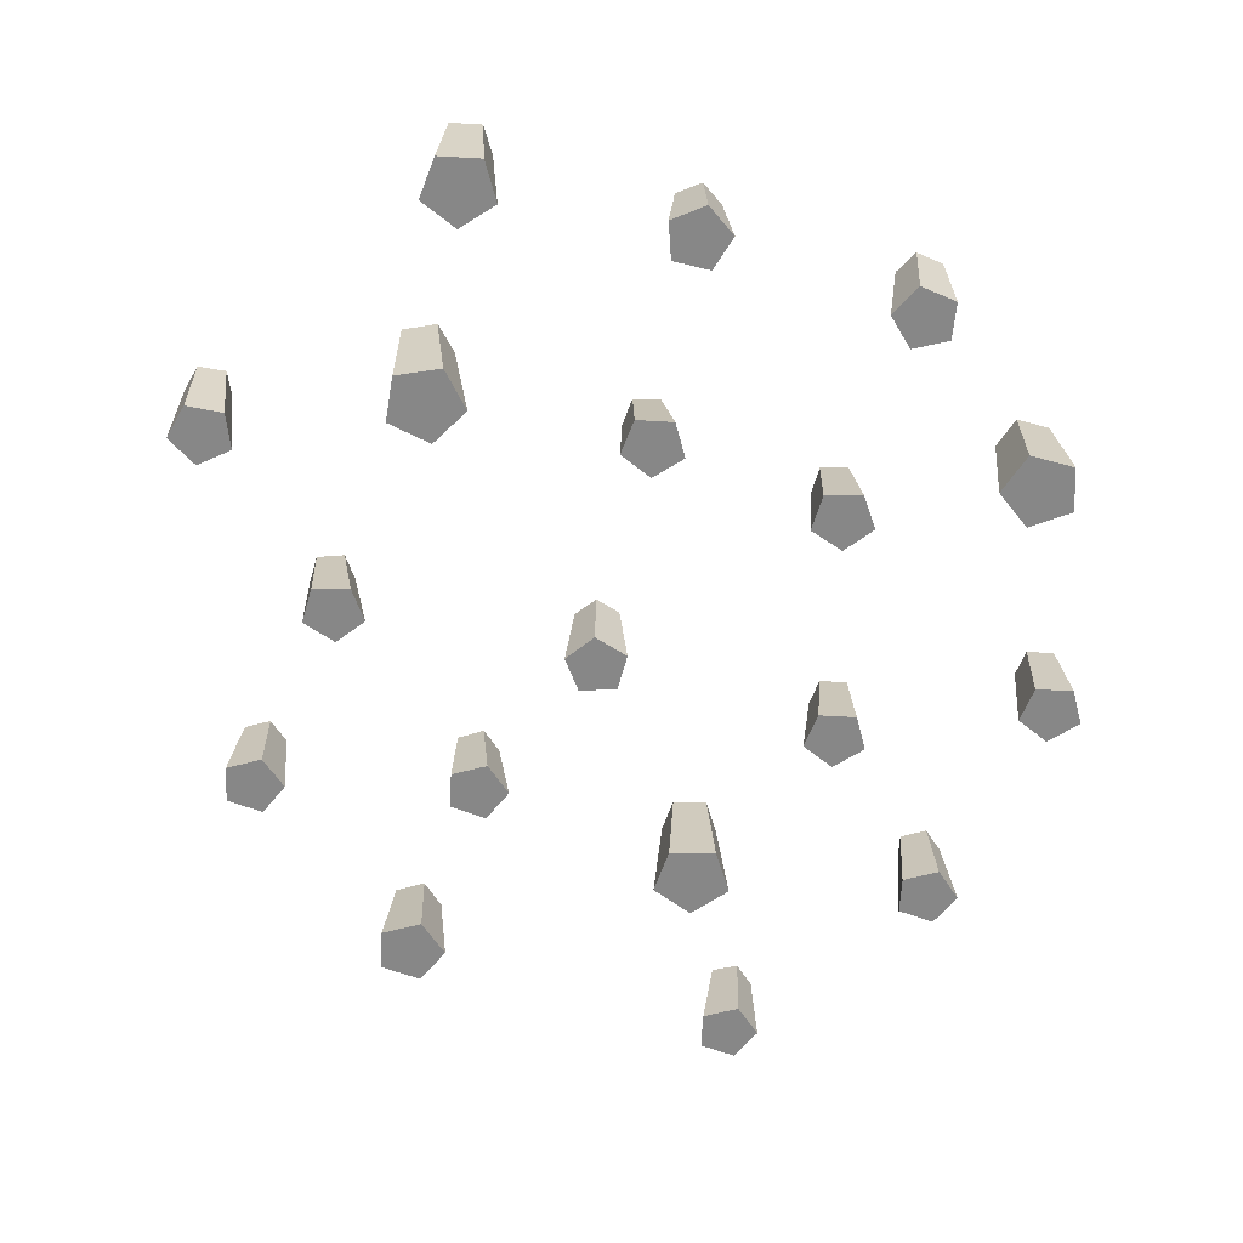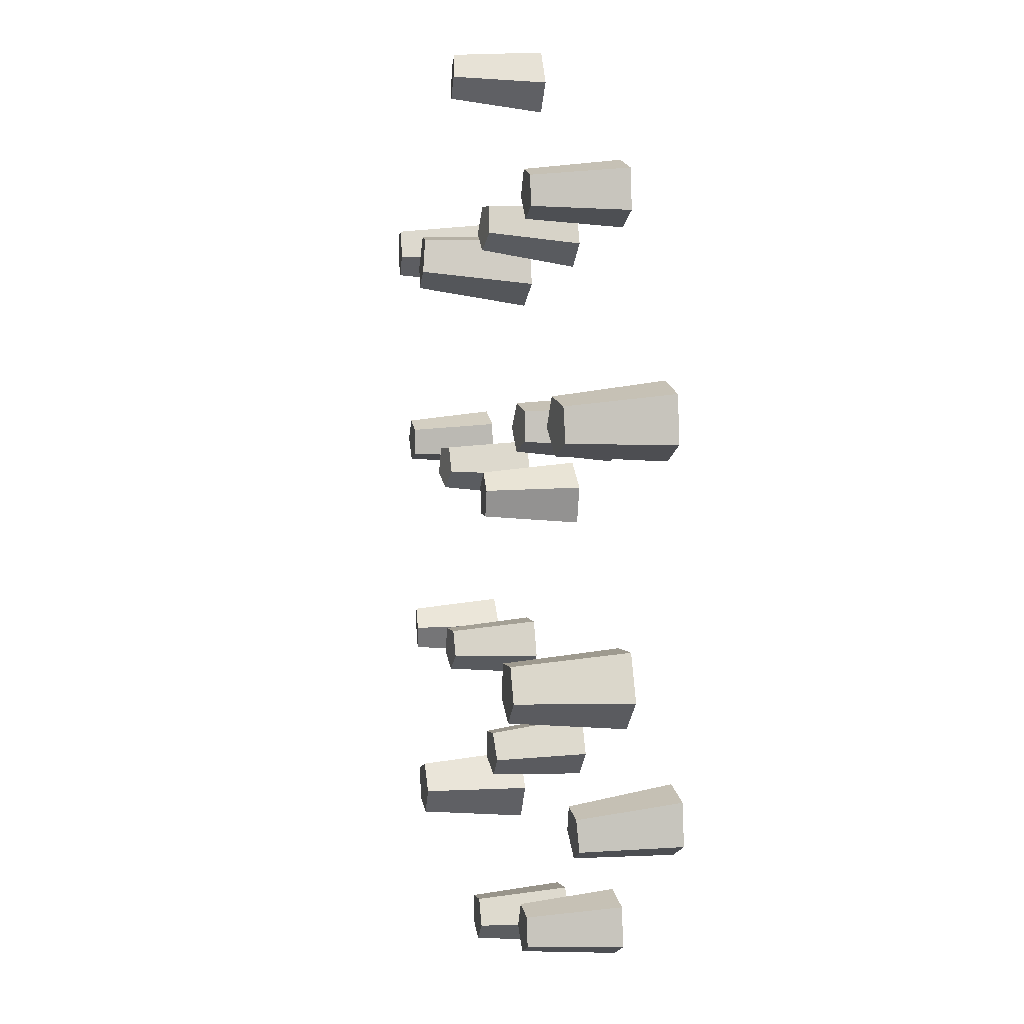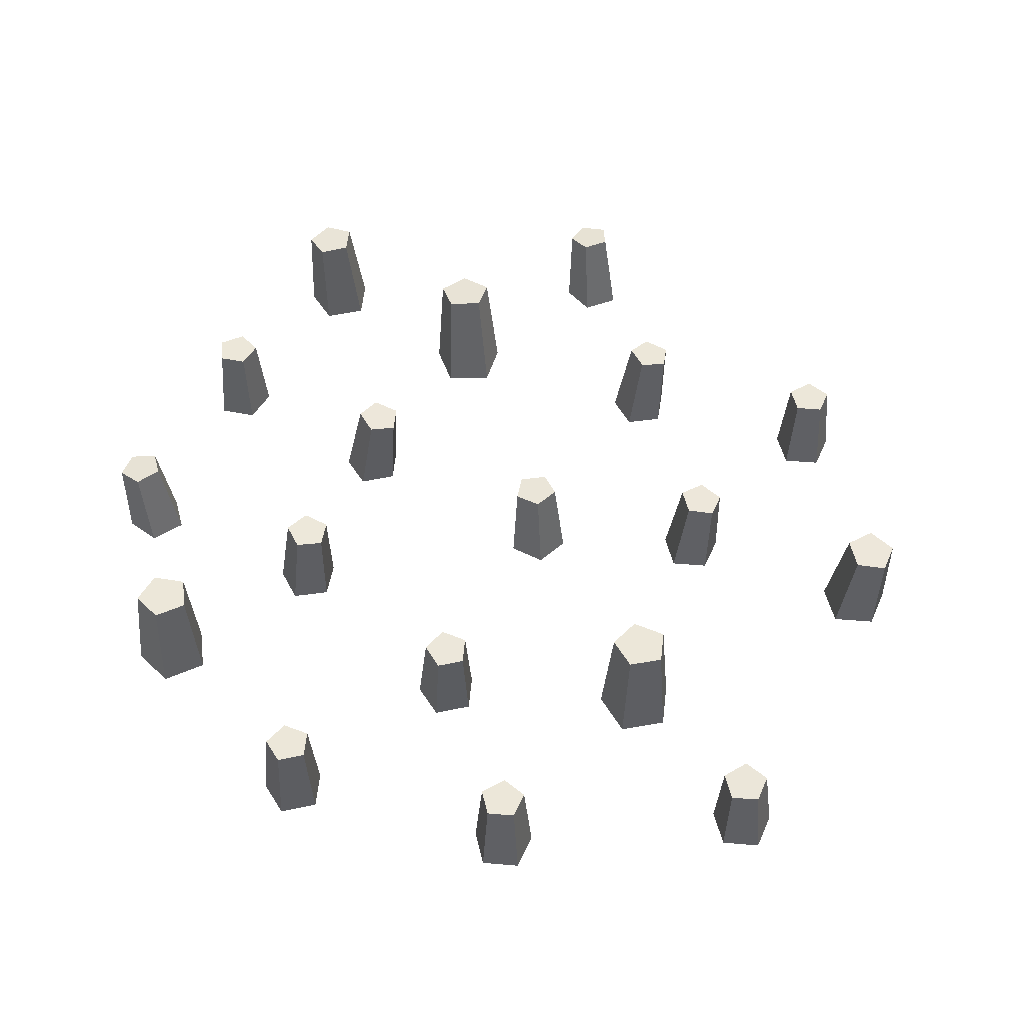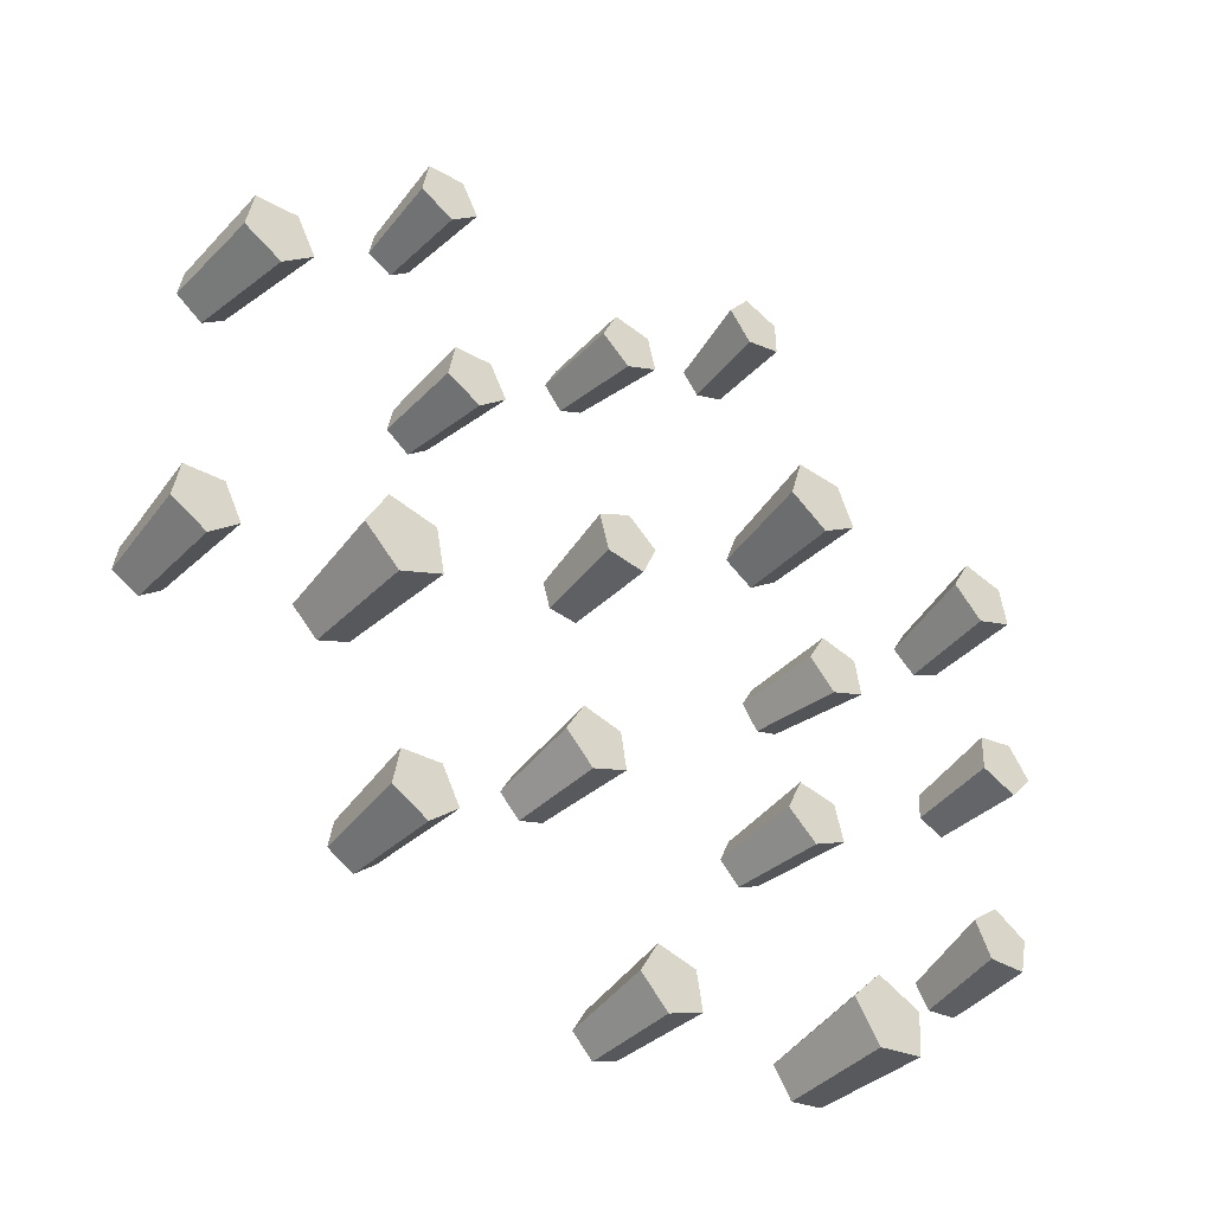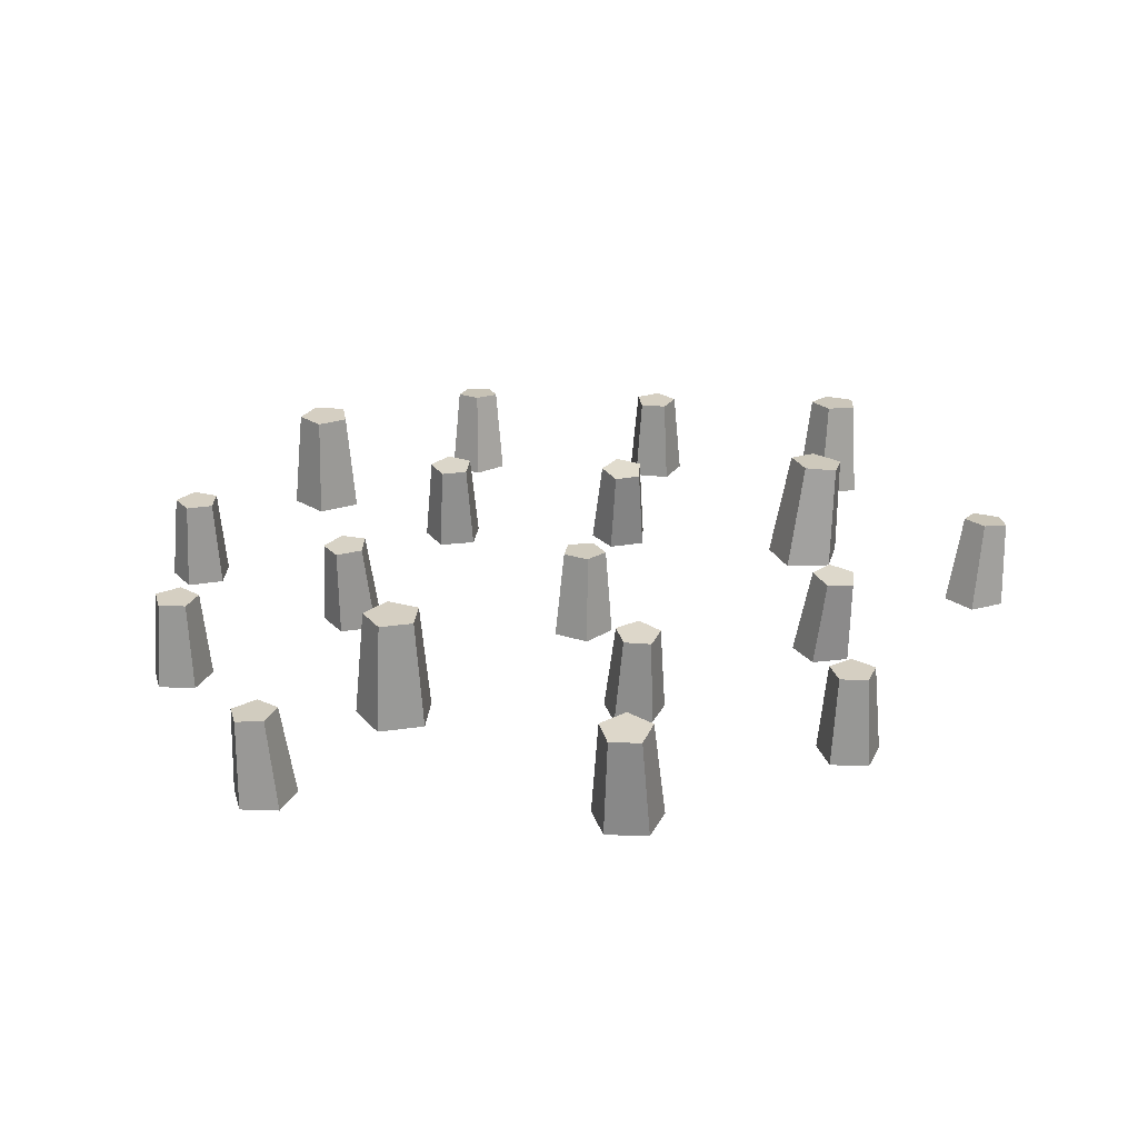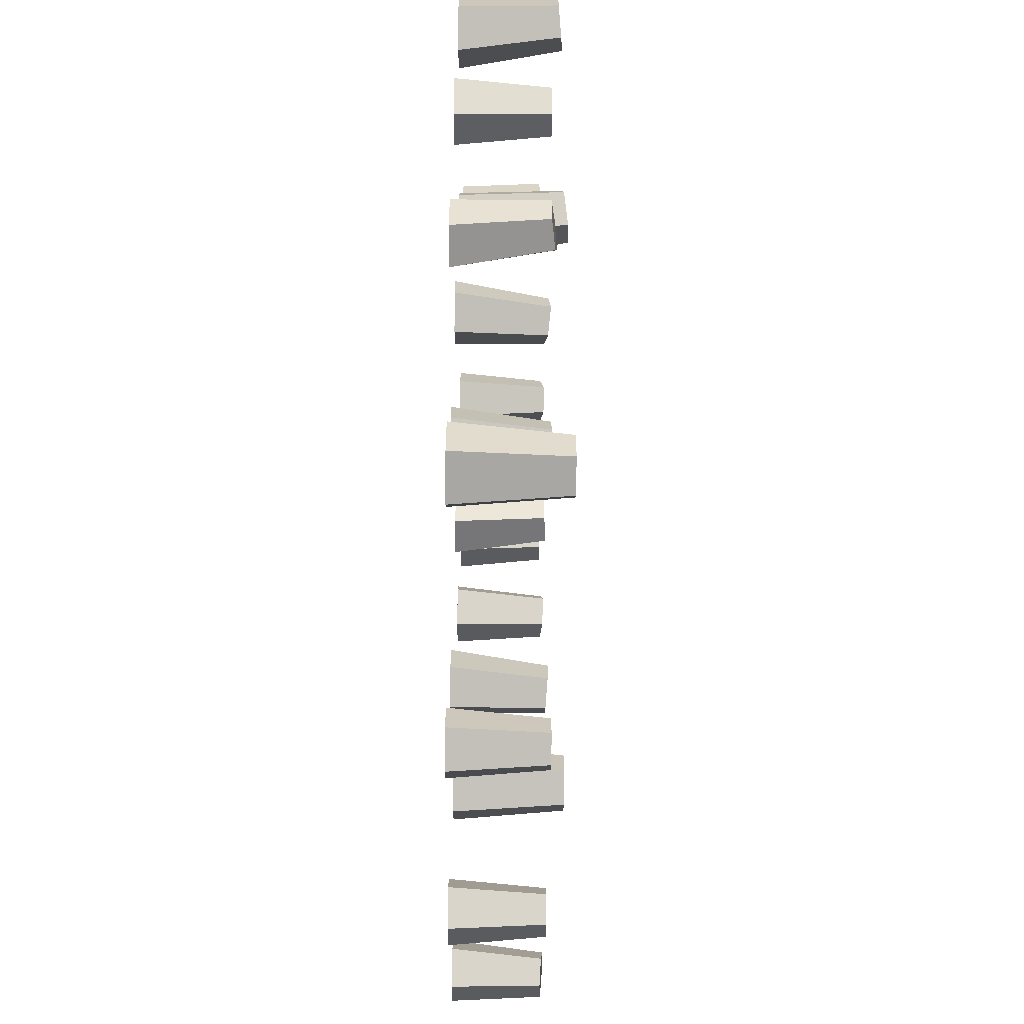
<metadata>
{"format":"obj","ext":"obj","renderer":"f3d","projection":"perspective","resolution":1024,"background":"white","views":[{"elev":-62.3,"azim":78.0,"up":"+Y"},{"elev":9.3,"azim":-101.5,"up":"+Z"},{"elev":50.1,"azim":-147.9,"up":"+Y"},{"elev":-45.1,"azim":-39.4,"up":"+Z"},{"elev":25.9,"azim":-77.9,"up":"+Y"},{"elev":-59.8,"azim":89.5,"up":"+Z"}]}
</metadata>
<code>
o trees_A_cut
v 0.7007 0.1534 -0.4163
v 0.7509 0.1474 -0.4105
v 0.7611 0.1472 -0.3607
v 0.7172 0.153 -0.3357
v 0.6799 0.1568 -0.37
v 0.6747 -0.01325 -0.4271
v 0.7433 -0.01325 -0.4192
v 0.7572 -0.01325 -0.3511
v 0.6972 -0.01325 -0.3168
v 0.6462 -0.01325 -0.3638
v 0.7729 0.1527 -0.01721
v 0.8043 0.1527 0.02286
v 0.7758 0.1527 0.06506
v 0.7269 0.1527 0.05106
v 0.7251 0.1527 0.00022
v 0.7773 -0.01325 -0.0325
v 0.8201 -0.01325 0.0223
v 0.7813 -0.01325 0.08
v 0.7144 -0.01325 0.06086
v 0.7119 -0.01325 -0.008664
v 0.7687 0.1748 0.3774
v 0.8204 0.1699 0.4035
v 0.8116 0.1701 0.4609
v 0.7545 0.1752 0.4703
v 0.728 0.1781 0.4187
v 0.7502 -0.01325 0.3577
v 0.8208 -0.01325 0.3934
v 0.8088 -0.01325 0.4719
v 0.7307 -0.01325 0.4848
v 0.6945 -0.01325 0.4142
v 0.3561 0.1524 -0.01677
v 0.4013 0.1572 0.006208
v 0.3938 0.1537 0.05641
v 0.3441 0.1468 0.06445
v 0.3208 0.146 0.01923
v 0.3733 -0.01325 -0.04006
v 0.4351 -0.01325 -0.008639
v 0.4248 -0.01325 0.06001
v 0.3568 -0.01325 0.07101
v 0.325 -0.01325 0.009162
v -0.1268 0.1498 -0.4771
v -0.08139 0.1532 -0.4543
v -0.08915 0.1554 -0.4041
v -0.1393 0.1533 -0.3958
v -0.1625 0.1498 -0.4409
v -0.1217 -0.01325 -0.4851
v -0.05964 -0.01325 -0.454
v -0.07024 -0.01325 -0.3853
v -0.1388 -0.01325 -0.374
v -0.1706 -0.01325 -0.4357
v 0.01371 0.1527 -0.8366
v 0.05916 0.1527 -0.8138
v 0.05146 0.1527 -0.7635
v 0.00125 0.1527 -0.7552
v -0.02208 0.1527 -0.8005
v 0.01114 -0.01325 -0.8523
v 0.07329 -0.01325 -0.821
v 0.06276 -0.01325 -0.7523
v -0.005895 -0.01325 -0.741
v -0.0378 -0.01325 -0.8029
v -0.4705 0.1917 -0.2938
v -0.4145 0.1917 -0.263
v -0.4265 0.1917 -0.2002
v -0.4899 0.1917 -0.1923
v -0.5171 0.1917 -0.2501
v -0.473 -0.01325 -0.3136
v -0.3965 -0.01325 -0.2715
v -0.4129 -0.01325 -0.1857
v -0.4996 -0.01325 -0.1748
v -0.5367 -0.01325 -0.2539
v -0.3608 0.1547 0.1523
v -0.3249 0.1554 0.1884
v -0.348 0.1516 0.2336
v -0.3982 0.1485 0.2254
v -0.406 0.1504 0.1752
v -0.3476 -0.01325 0.129
v -0.2986 -0.01325 0.1784
v -0.3302 -0.01325 0.2401
v -0.3987 -0.01325 0.2289
v -0.4095 -0.01325 0.1603
v -0.4219 0.1527 0.5484
v -0.386 0.1527 0.5845
v -0.4093 0.1527 0.6298
v -0.4595 0.1527 0.6216
v -0.4673 0.1527 0.5714
v -0.4193 -0.01325 0.5327
v -0.3703 -0.01325 0.5821
v -0.4021 -0.01325 0.6439
v -0.4708 -0.01325 0.6328
v -0.4814 -0.01325 0.5641
v -0.7408 0.172 0.1969
v -0.7005 0.1764 0.2377
v -0.7267 0.1743 0.2888
v -0.7831 0.1686 0.2797
v -0.7919 0.1671 0.2229
v -0.7207 -0.01325 0.1809
v -0.6656 -0.01325 0.2366
v -0.7014 -0.01325 0.3066
v -0.7786 -0.01325 0.2941
v -0.7906 -0.01325 0.2164
v -0.7834 0.1493 -0.4367
v -0.7476 0.1519 -0.4007
v -0.7708 0.155 -0.3555
v -0.821 0.1544 -0.3636
v -0.8288 0.1509 -0.4138
v -0.7809 -0.01325 -0.4417
v -0.7319 -0.01325 -0.3924
v -0.7636 -0.01325 -0.3307
v -0.8323 -0.01325 -0.3418
v -0.843 -0.01325 -0.4104
v -0.4011 0.1527 -0.7205
v -0.3652 0.1527 -0.6844
v -0.3884 0.1527 -0.6391
v -0.4387 0.1527 -0.6472
v -0.4465 0.1527 -0.6975
v -0.3985 -0.01325 -0.7362
v -0.3495 -0.01325 -0.6868
v -0.3813 -0.01325 -0.6249
v -0.4499 -0.01325 -0.636
v -0.4606 -0.01325 -0.7048
v 0.3013 0.1525 -0.3743
v 0.3447 0.1553 -0.3479
v 0.3332 0.154 -0.2984
v 0.2826 0.1504 -0.2942
v 0.2629 0.1495 -0.3411
v 0.3106 -0.01325 -0.3917
v 0.37 -0.01325 -0.3556
v 0.3542 -0.01325 -0.2879
v 0.2851 -0.01325 -0.2821
v 0.2581 -0.01325 -0.3462
v 0.4206 0.1854 -0.7008
v 0.4804 0.1854 -0.6855
v 0.4843 0.1854 -0.6238
v 0.4269 0.1854 -0.6011
v 0.3875 0.1854 -0.6487
v 0.4135 -0.01325 -0.7188
v 0.4953 -0.01325 -0.6978
v 0.5006 -0.01325 -0.6135
v 0.4221 -0.01325 -0.5824
v 0.3682 -0.01325 -0.6475
v -0.05891 0.156 0.4767
v -0.01537 0.1557 0.503
v -0.02679 0.1496 0.5522
v -0.07738 0.1461 0.5563
v -0.09723 0.1501 0.5096
v -0.05115 -0.01325 0.4442
v 0.008374 -0.01325 0.4802
v -0.007242 -0.01325 0.5474
v -0.07642 -0.01325 0.553
v -0.1036 -0.01325 0.4892
v -0.02431 0.1517 -0.008826
v -0.005899 0.1503 0.03858
v -0.04525 0.1519 0.07079
v -0.08798 0.1543 0.04328
v -0.07504 0.1542 -0.005919
v -0.02335 -0.01325 -0.02373
v 0.001827 -0.01325 0.04109
v -0.05198 -0.01325 0.08513
v -0.1104 -0.01325 0.04753
v -0.09272 -0.01325 -0.01975
v 0.2522 0.1556 0.7459
v 0.3 0.1482 0.7617
v 0.2994 0.1447 0.8125
v 0.2512 0.1499 0.828
v 0.222 0.1567 0.7868
v 0.2277 -0.01325 0.7201
v 0.2931 -0.01325 0.7418
v 0.2922 -0.01325 0.8112
v 0.2264 -0.01325 0.8324
v 0.1865 -0.01325 0.7761
v 0.3983 0.1948 0.3769
v 0.4479 0.1868 0.4163
v 0.4254 0.1834 0.476
v 0.3619 0.1894 0.4735
v 0.3451 0.1964 0.4122
v 0.3821 -0.01325 0.3398
v 0.4499 -0.01325 0.3937
v 0.4191 -0.01325 0.4753
v 0.3322 -0.01325 0.4719
v 0.3093 -0.01325 0.3881
f 2 3 8 7
f 5 1 6 10
f 4 5 10 9
f 1 2 7 6
f 3 4 9 8
f 12 13 18 17
f 15 11 16 20
f 14 15 20 19
f 11 12 17 16
f 13 14 19 18
f 22 23 28 27
f 25 21 26 30
f 24 25 30 29
f 21 22 27 26
f 23 24 29 28
f 32 33 38 37
f 35 31 36 40
f 34 35 40 39
f 31 32 37 36
f 33 34 39 38
f 42 43 48 47
f 45 41 46 50
f 44 45 50 49
f 41 42 47 46
f 43 44 49 48
f 52 53 58 57
f 55 51 56 60
f 54 55 60 59
f 51 52 57 56
f 53 54 59 58
f 62 63 68 67
f 65 61 66 70
f 64 65 70 69
f 61 62 67 66
f 63 64 69 68
f 72 73 78 77
f 75 71 76 80
f 74 75 80 79
f 71 72 77 76
f 73 74 79 78
f 82 83 88 87
f 85 81 86 90
f 84 85 90 89
f 81 82 87 86
f 83 84 89 88
f 92 93 98 97
f 95 91 96 100
f 94 95 100 99
f 91 92 97 96
f 93 94 99 98
f 102 103 108 107
f 105 101 106 110
f 104 105 110 109
f 101 102 107 106
f 103 104 109 108
f 112 113 118 117
f 115 111 116 120
f 114 115 120 119
f 111 112 117 116
f 113 114 119 118
f 122 123 128 127
f 125 121 126 130
f 124 125 130 129
f 121 122 127 126
f 123 124 129 128
f 132 133 138 137
f 135 131 136 140
f 134 135 140 139
f 131 132 137 136
f 133 134 139 138
f 142 143 148 147
f 145 141 146 150
f 144 145 150 149
f 141 142 147 146
f 143 144 149 148
f 152 153 158 157
f 155 151 156 160
f 154 155 160 159
f 151 152 157 156
f 153 154 159 158
f 162 163 168 167
f 165 161 166 170
f 164 165 170 169
f 161 162 167 166
f 163 164 169 168
f 175 174 173 172 171
f 165 164 163 162 161
f 155 154 153 152 151
f 145 144 143 142 141
f 135 134 133 132 131
f 125 124 123 122 121
f 115 114 113 112 111
f 105 104 103 102 101
f 95 94 93 92 91
f 85 84 83 82 81
f 75 74 73 72 71
f 65 64 63 62 61
f 55 54 53 52 51
f 45 44 43 42 41
f 35 34 33 32 31
f 25 24 23 22 21
f 172 173 178 177
f 15 14 13 12 11
f 175 171 176 180
f 174 175 180 179
f 171 172 177 176
f 173 174 179 178
f 5 4 3 2 1
f 9 10 6 7 8
f 19 20 16 17 18
f 29 30 26 27 28
f 39 40 36 37 38
f 49 50 46 47 48
f 59 60 56 57 58
f 69 70 66 67 68
f 79 80 76 77 78
f 89 90 86 87 88
f 99 100 96 97 98
f 109 110 106 107 108
f 119 120 116 117 118
f 129 130 126 127 128
f 139 140 136 137 138
f 149 150 146 147 148
f 159 160 156 157 158
f 169 170 166 167 168
f 179 180 176 177 178

</code>
